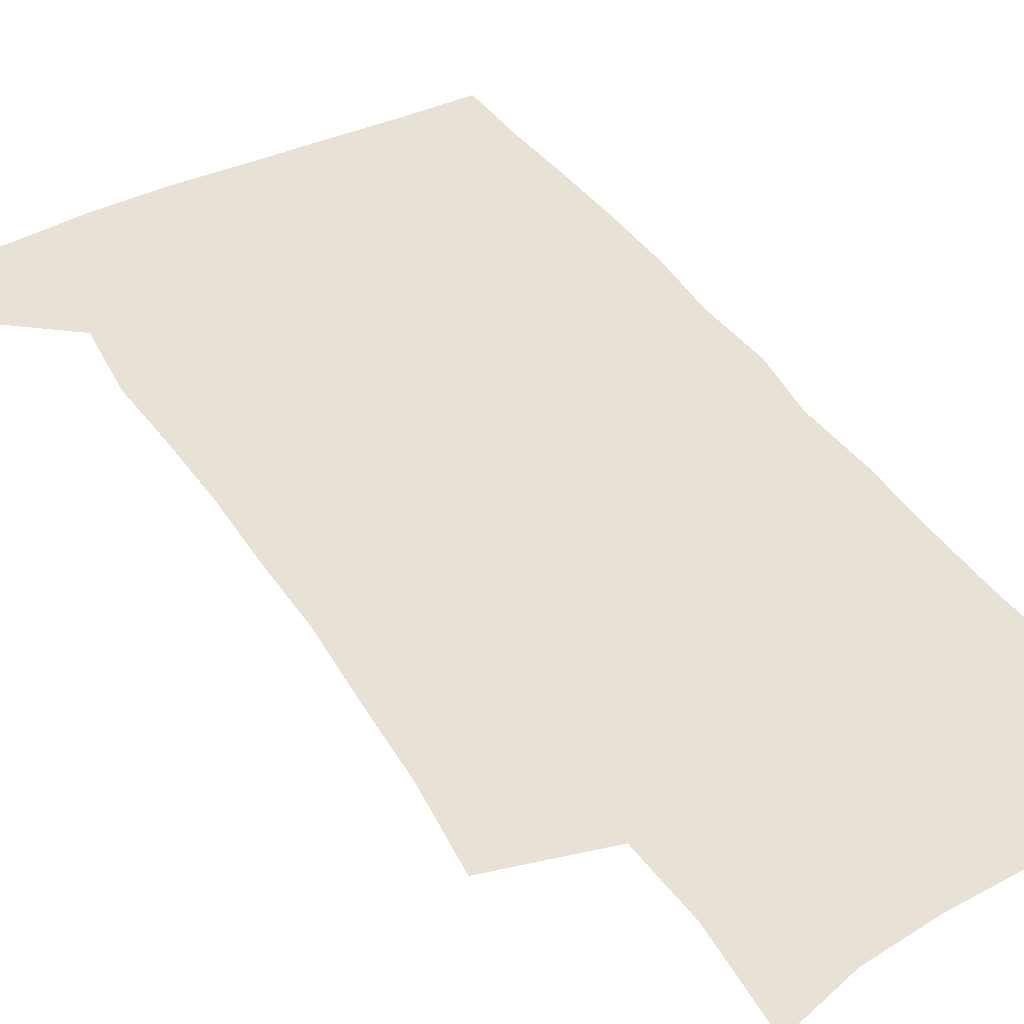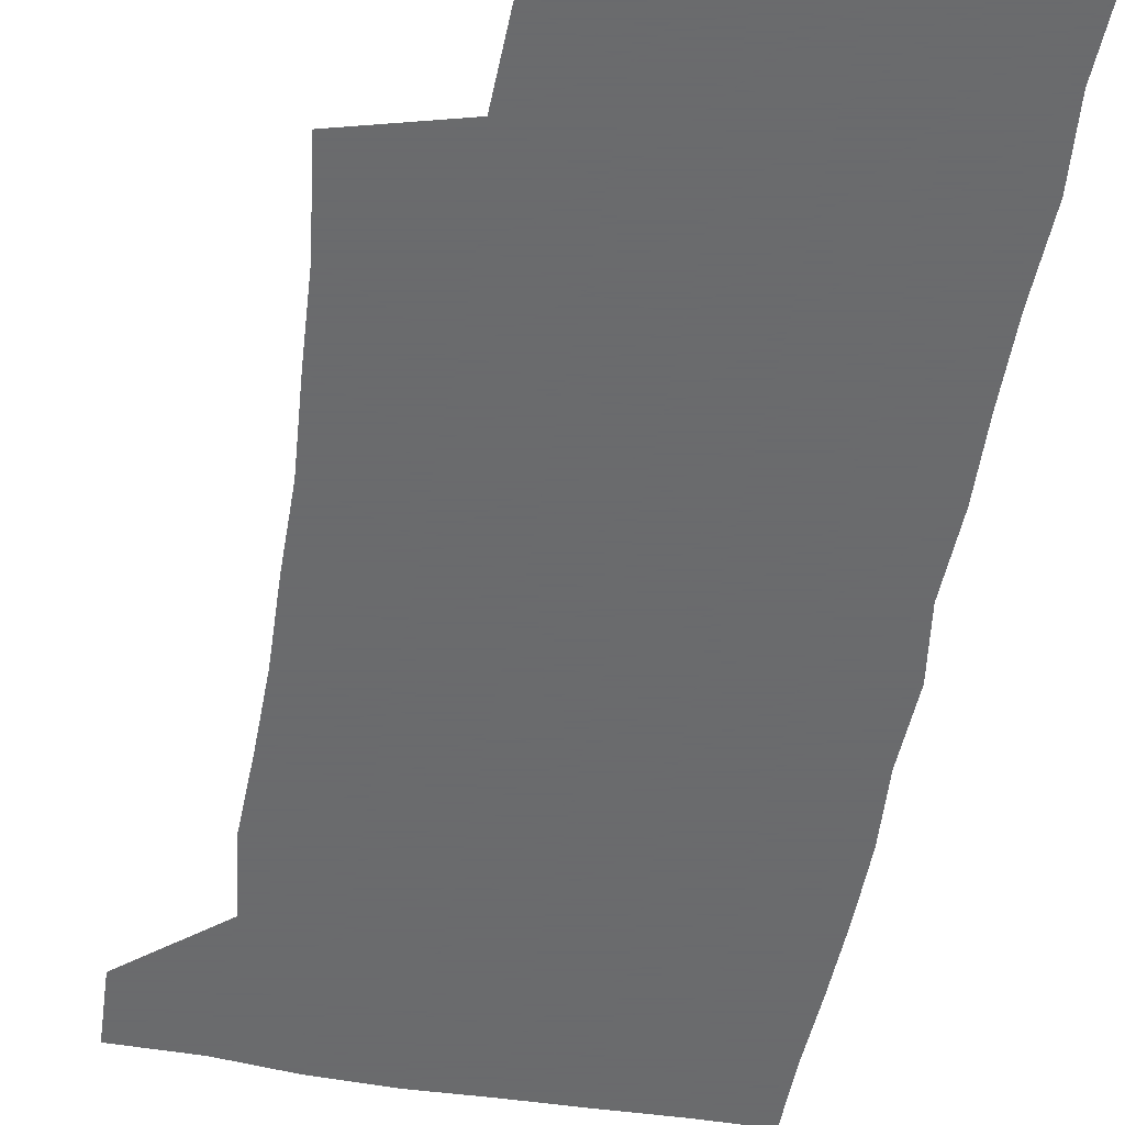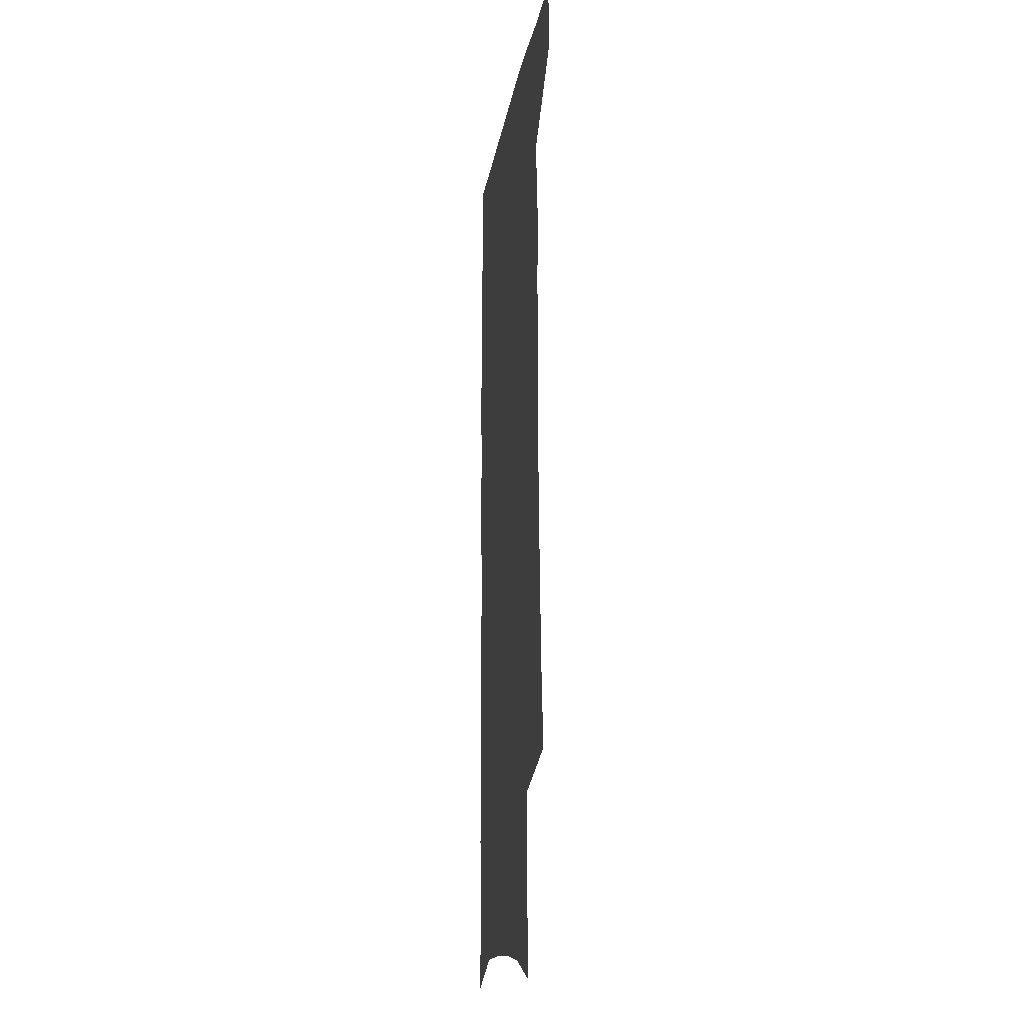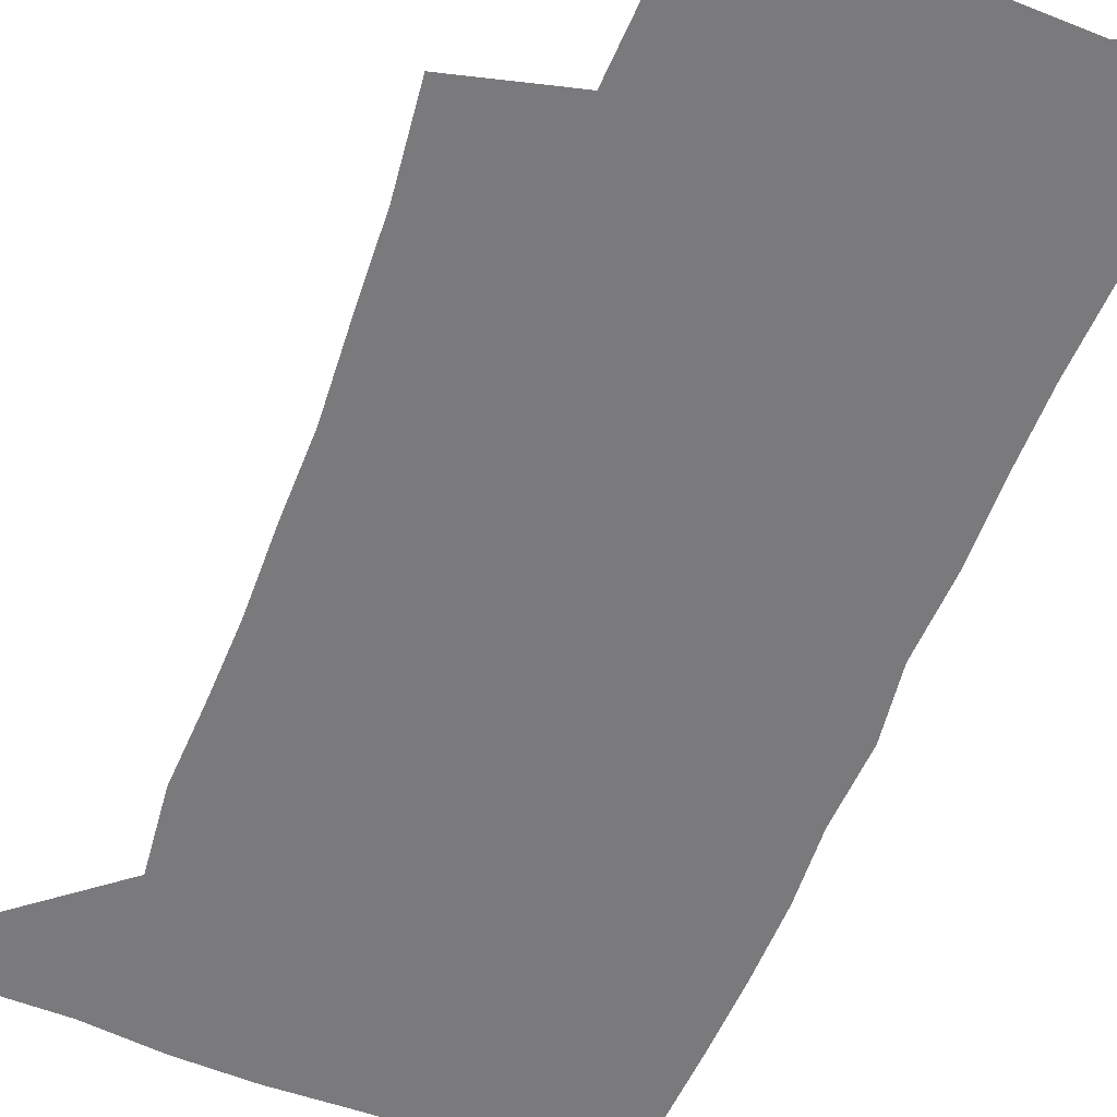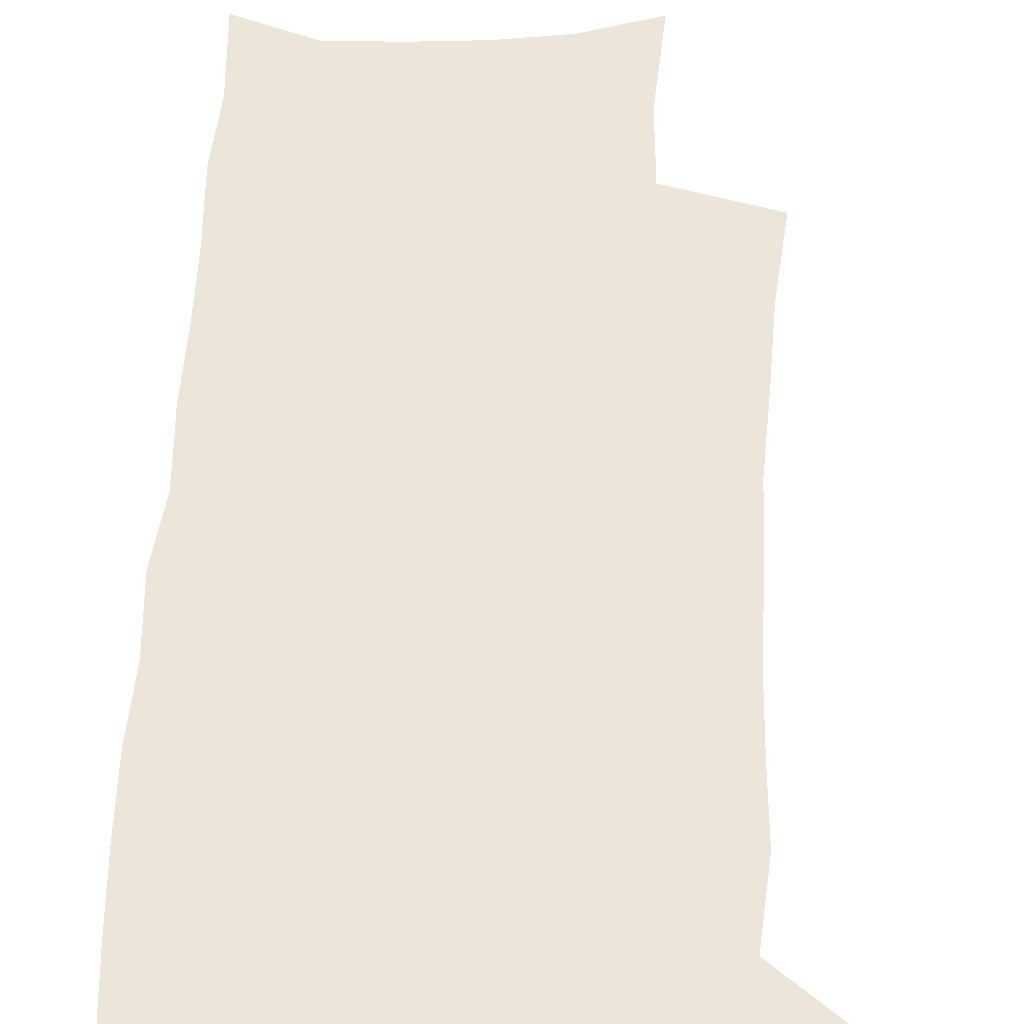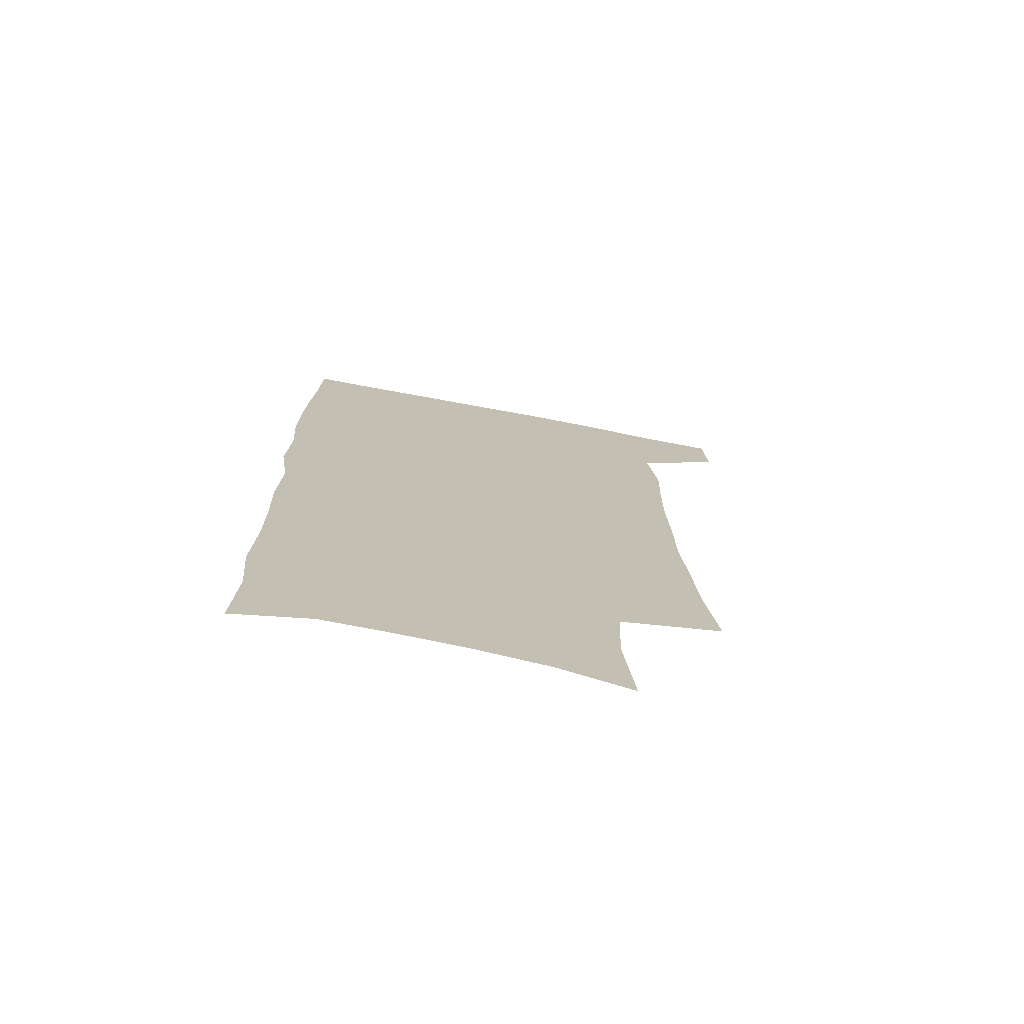
<metadata>
{"format":"obj","ext":"obj","renderer":"f3d","projection":"perspective","resolution":1024,"background":"white","views":[{"elev":40.3,"azim":-30.5,"up":"+Z"},{"elev":-53.2,"azim":-10.1,"up":"+Z"},{"elev":-16.3,"azim":-98.4,"up":"+Y"},{"elev":-58.2,"azim":-21.8,"up":"+Z"},{"elev":54.4,"azim":-178.1,"up":"+Z"},{"elev":-74.7,"azim":169.3,"up":"+Y"}]}
</metadata>
<code>
v 479.3 536.5 0
v 480.4 565.8 0
v 502 244.9 0
v 506.6 282 0
v 508.6 315.6 0
v 511.2 349.8 0
v 511.4 381.7 0
v 512.4 414.1 0
v 512 445.2 0
v 511 475.6 0
v 514.6 507.5 0
v 512.4 537 0
v 512.4 565.9 0
v 540.8 159.1 0
v 544.6 201.3 0
v 543.5 233.9 0
v 546.8 270.5 0
v 547.8 302.8 0
v 546.4 332.2 0
v 547.5 364.1 0
v 547.4 393.9 0
v 546.4 422.8 0
v 545.9 452 0
v 546.3 481.3 0
v 546 509.5 0
v 545.9 537.4 0
v 541.7 568.8 0
v 570.7 168.5 0
v 575 214.1 0
v 575.7 247.4 0
v 576.2 279.4 0
v 575.6 308.7 0
v 576 340 0
v 576.5 370.7 0
v 575.4 397.9 0
v 575 426.5 0
v 575.5 455.7 0
v 575.2 483.3 0
v 575.1 510.6 0
v 575.1 537.6 0
v 571.6 569.5 0
v 599.3 172.4 0
v 601.4 215.6 0
v 602.3 251.5 0
v 602.5 282.3 0
v 602.5 312.6 0
v 602.3 341.4 0
v 602.5 371.4 0
v 602.8 401.2 0
v 602.6 428.7 0
v 602.8 457.3 0
v 602.7 484.3 0
v 603.1 511.6 0
v 602.6 539 0
v 601.8 568.4 0
v 627.5 174.1 0
v 627.7 216.8 0
v 628.1 249.8 0
v 628.8 279.4 0
v 628.4 312.9 0
v 628.5 342.9 0
v 628.7 372.3 0
v 629 400.8 0
v 629.5 428.5 0
v 629.6 456.8 0
v 629.7 484.4 0
v 629.9 511.6 0
v 630.4 538.5 0
v 630.8 567.7 0
v 655.5 174.4 0
v 654.5 212.4 0
v 655 244.6 0
v 655.8 275.5 0
v 655.6 307.6 0
v 655.7 338.4 0
v 655.9 368.5 0
v 656.6 397.4 0
v 656.9 426.5 0
v 657.3 454.8 0
v 658.1 482.7 0
v 658.3 510.7 0
v 658.7 538.5 0
v 659.6 566.7 0
v 686.2 163.2 0
v 684.9 201 0
v 687.5 231.3 0
v 686.4 265.1 0
v 686.7 296.8 0
v 687.8 327.4 0
v 686.8 360 0
v 690.7 388.2 0
v 689.4 419.7 0
v 691.4 448.8 0
v 691.2 478.6 0
v 690.2 508.4 0
v 688.7 537.9 0
v 688.4 566.5 0
v 691 601 0
f 11 12 1
f 1 12 2
f 12 13 2
f 16 17 3
f 3 17 4
f 17 18 4
f 4 18 5
f 18 19 5
f 5 19 6
f 19 20 6
f 6 20 7
f 20 21 7
f 7 21 8
f 21 22 8
f 8 22 9
f 22 23 9
f 9 23 10
f 23 24 10
f 10 24 11
f 24 25 11
f 11 25 12
f 25 26 12
f 12 26 13
f 26 27 13
f 14 28 15
f 28 29 15
f 15 29 16
f 29 30 16
f 16 30 17
f 30 31 17
f 17 31 18
f 31 32 18
f 18 32 19
f 32 33 19
f 19 33 20
f 33 34 20
f 20 34 21
f 34 35 21
f 21 35 22
f 35 36 22
f 22 36 23
f 36 37 23
f 23 37 24
f 37 38 24
f 24 38 25
f 38 39 25
f 25 39 26
f 39 40 26
f 26 40 27
f 40 41 27
f 28 42 29
f 42 43 29
f 29 43 30
f 43 44 30
f 30 44 31
f 44 45 31
f 31 45 32
f 45 46 32
f 32 46 33
f 46 47 33
f 33 47 34
f 47 48 34
f 34 48 35
f 48 49 35
f 35 49 36
f 49 50 36
f 36 50 37
f 50 51 37
f 37 51 38
f 51 52 38
f 38 52 39
f 52 53 39
f 39 53 40
f 53 54 40
f 40 54 41
f 54 55 41
f 42 56 43
f 56 57 43
f 43 57 44
f 57 58 44
f 44 58 45
f 58 59 45
f 45 59 46
f 59 60 46
f 46 60 47
f 60 61 47
f 47 61 48
f 61 62 48
f 48 62 49
f 62 63 49
f 49 63 50
f 63 64 50
f 50 64 51
f 64 65 51
f 51 65 52
f 65 66 52
f 52 66 53
f 66 67 53
f 53 67 54
f 67 68 54
f 54 68 55
f 68 69 55
f 56 70 57
f 70 71 57
f 57 71 58
f 71 72 58
f 58 72 59
f 72 73 59
f 59 73 60
f 73 74 60
f 60 74 61
f 74 75 61
f 61 75 62
f 75 76 62
f 62 76 63
f 76 77 63
f 63 77 64
f 77 78 64
f 64 78 65
f 78 79 65
f 65 79 66
f 79 80 66
f 66 80 67
f 80 81 67
f 67 81 68
f 81 82 68
f 68 82 69
f 82 83 69
f 70 84 71
f 84 85 71
f 71 85 72
f 85 86 72
f 72 86 73
f 86 87 73
f 73 87 74
f 87 88 74
f 74 88 75
f 88 89 75
f 75 89 76
f 89 90 76
f 76 90 77
f 90 91 77
f 77 91 78
f 91 92 78
f 78 92 79
f 92 93 79
f 79 93 80
f 93 94 80
f 80 94 81
f 94 95 81
f 81 95 82
f 95 96 82
f 82 96 83
f 96 97 83

</code>
